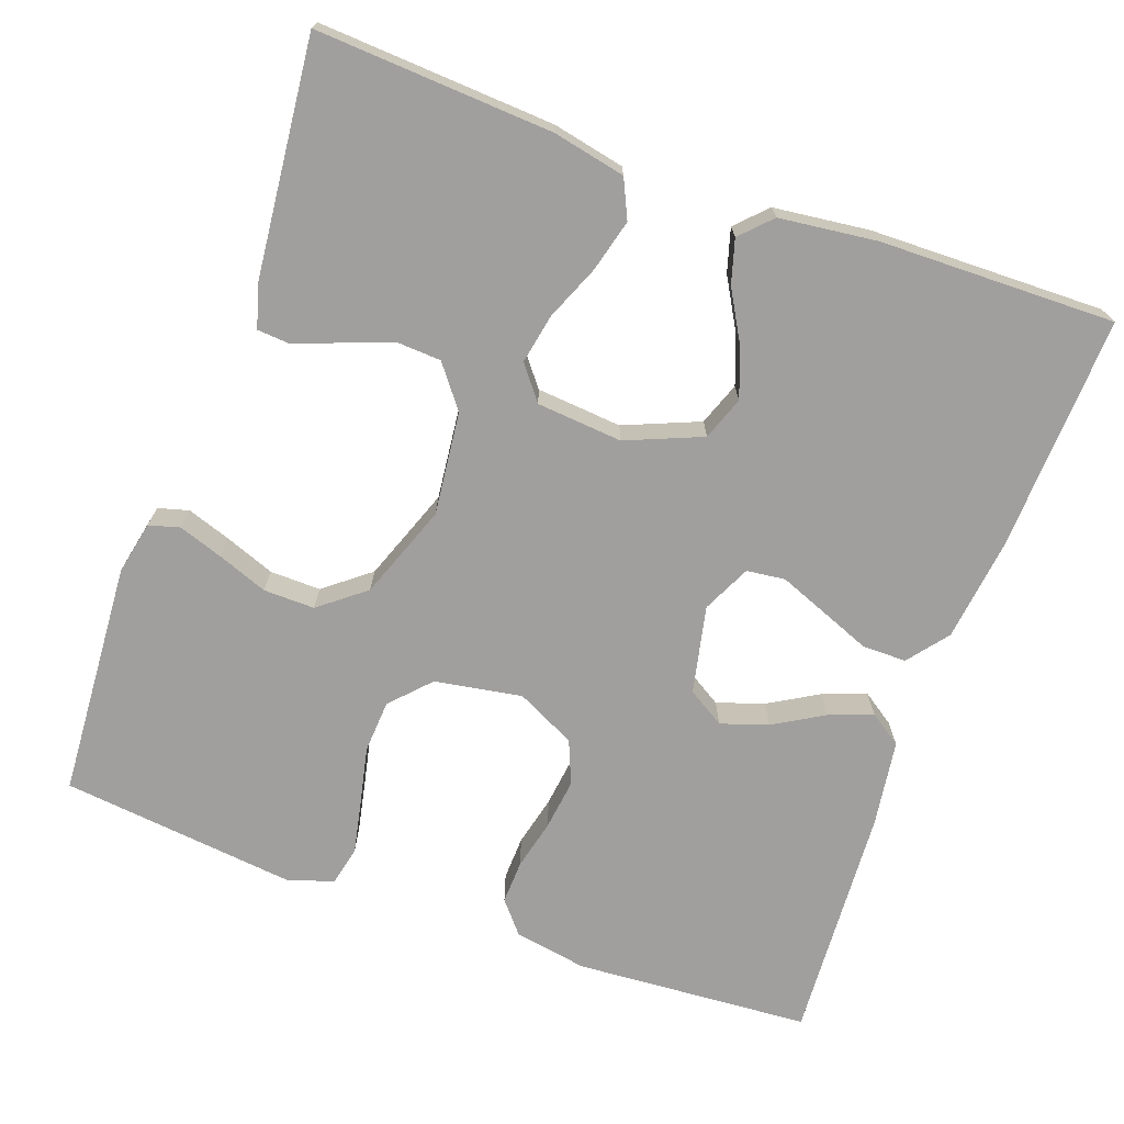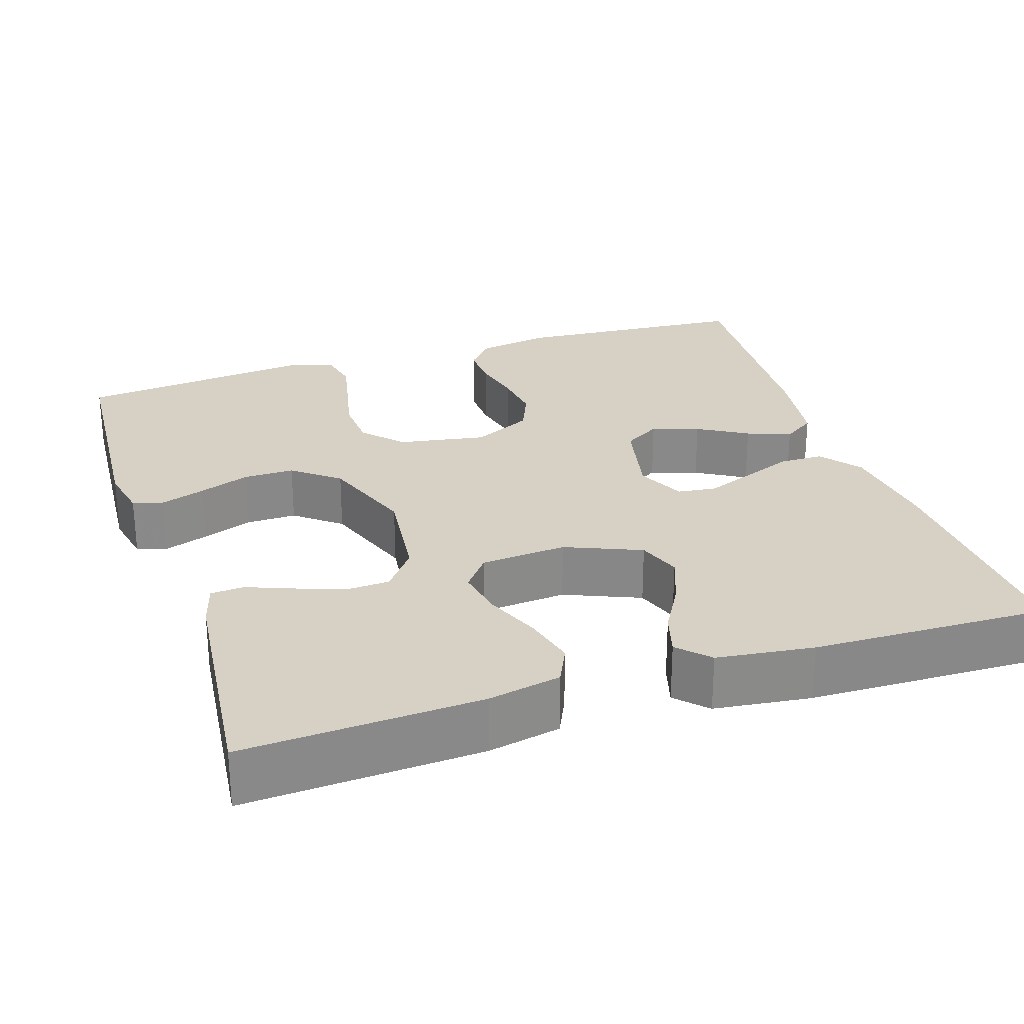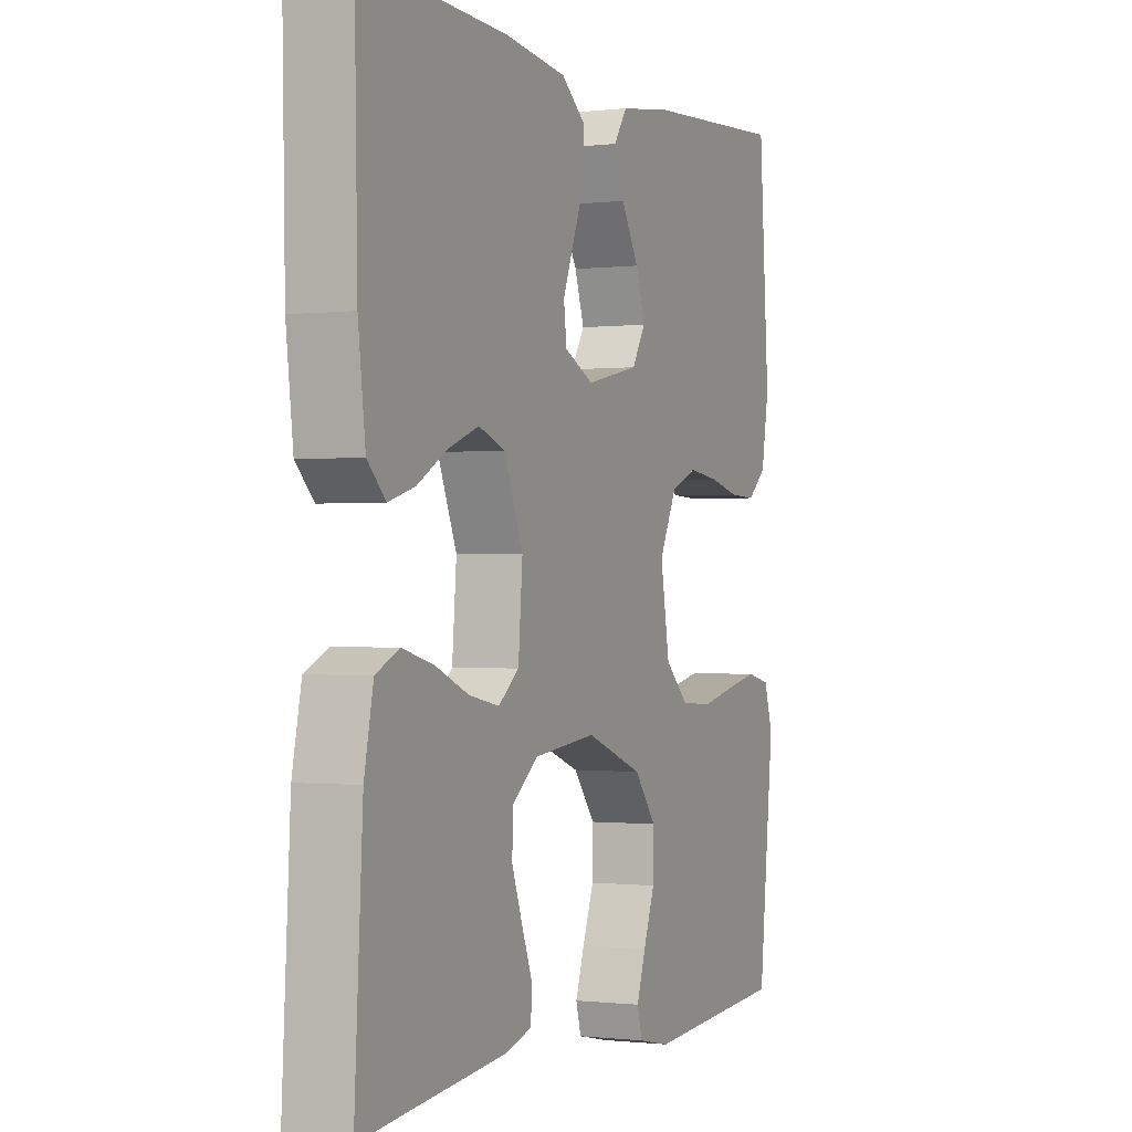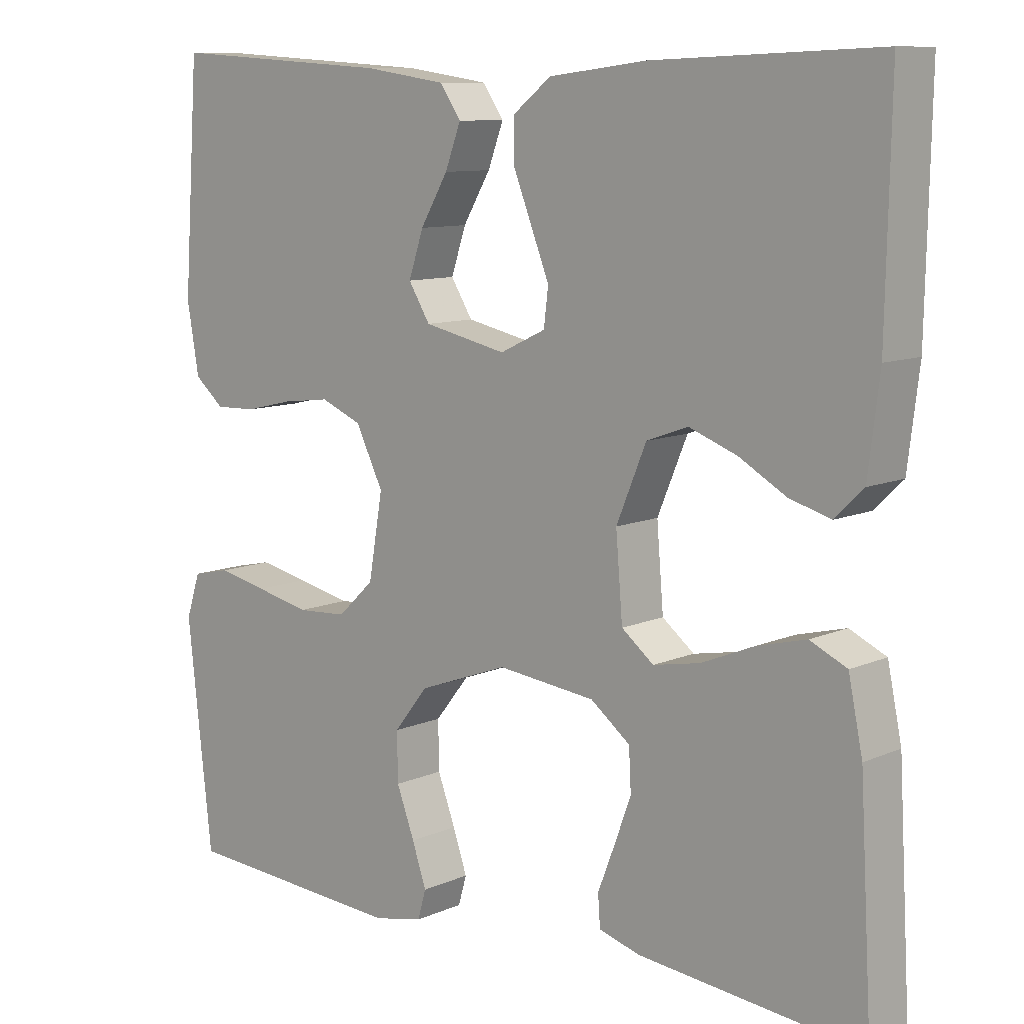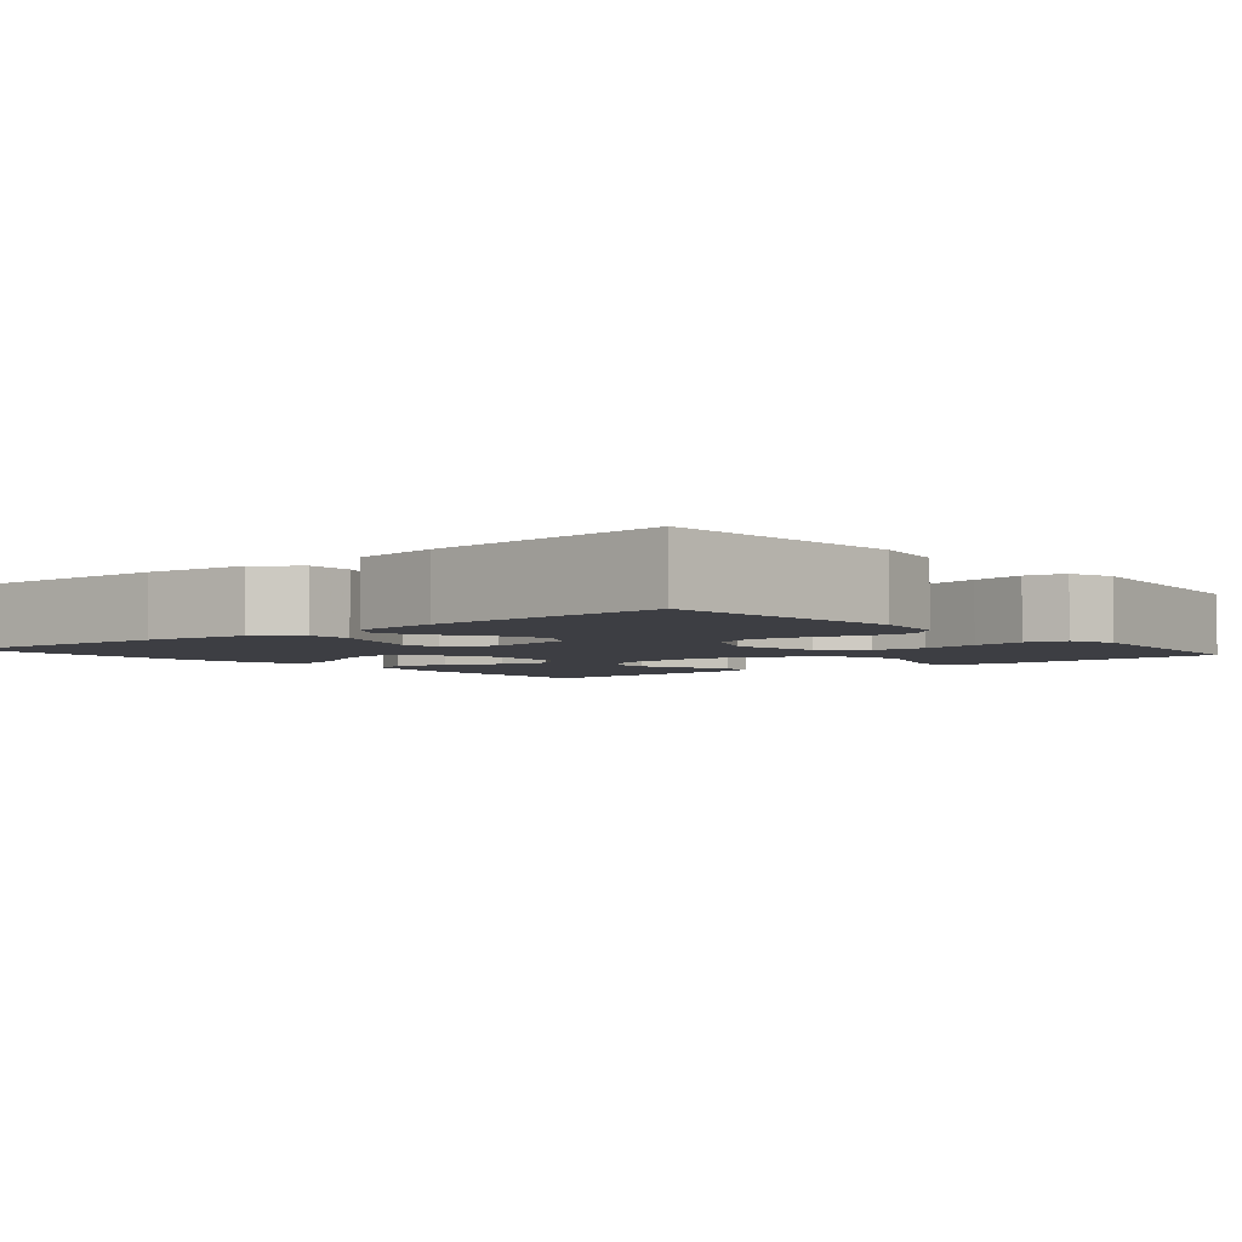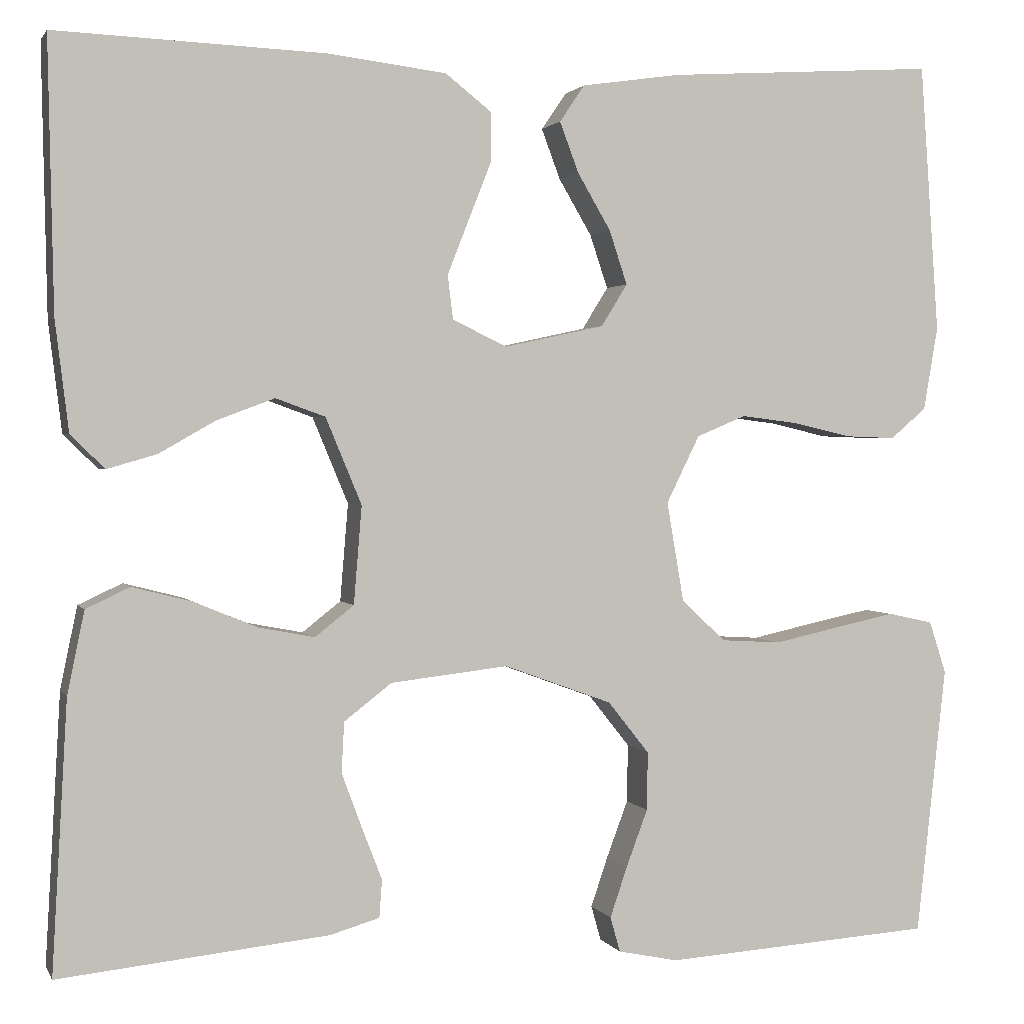
<metadata>
{"format":"obj","ext":"obj","renderer":"f3d","projection":"perspective","resolution":1024,"background":"white","views":[{"elev":-71.3,"azim":-109.9,"up":"+Y"},{"elev":26.9,"azim":-108.0,"up":"+Y"},{"elev":-0.6,"azim":-66.0,"up":"+Z"},{"elev":9.9,"azim":-138.1,"up":"+Z"},{"elev":-3.7,"azim":40.2,"up":"+Y"},{"elev":1.7,"azim":-16.1,"up":"+Z"}]}
</metadata>
<code>
v 0.5 0.07 0.5
v 0.521 0.07 0.2
v 0.505 0.07 0.107
v 0.465 0.07 0.073
v 0.409 0.07 0.075
v 0.345 0.07 0.09
v 0.281 0.07 0.098
v 0.226 0.07 0.075
v 0.189 0.07 0
v 0.208 0.07 -0.111
v 0.257 0.07 -0.157
v 0.324 0.07 -0.161
v 0.397 0.07 -0.145
v 0.464 0.07 -0.131
v 0.514 0.07 -0.142
v 0.533 0.07 -0.2
v 0.5 0.07 -0.5
v 0.2 0.07 -0.52
v 0.133 0.07 -0.506
v 0.122 0.07 -0.467
v 0.141 0.07 -0.411
v 0.165 0.07 -0.347
v 0.166 0.07 -0.282
v 0.12 0.07 -0.224
v 0 0.07 -0.18
v -0.131 0.07 -0.195
v -0.184 0.07 -0.236
v -0.187 0.07 -0.292
v -0.164 0.07 -0.354
v -0.142 0.07 -0.411
v -0.145 0.07 -0.453
v -0.2 0.07 -0.469
v -0.5 0.07 -0.5
v -0.483 0.07 -0.2
v -0.464 0.07 -0.108
v -0.415 0.07 -0.085
v -0.349 0.07 -0.102
v -0.279 0.07 -0.131
v -0.216 0.07 -0.143
v -0.173 0.07 -0.109
v -0.164 0.07 0
v -0.204 0.07 0.096
v -0.259 0.07 0.116
v -0.323 0.07 0.092
v -0.386 0.07 0.056
v -0.441 0.07 0.04
v -0.479 0.07 0.077
v -0.494 0.07 0.2
v -0.5 0.07 0.5
v -0.2 0.07 0.488
v -0.069 0.07 0.472
v -0.018 0.07 0.432
v -0.018 0.07 0.376
v -0.043 0.07 0.313
v -0.067 0.07 0.252
v -0.061 0.07 0.203
v 0 0.07 0.174
v 0.111 0.07 0.198
v 0.14 0.07 0.245
v 0.12 0.07 0.305
v 0.083 0.07 0.368
v 0.062 0.07 0.424
v 0.09 0.07 0.465
v 0.2 0.07 0.481
v 0.5 0 0.5
v 0.521 0 0.2
v 0.505 0 0.107
v 0.465 0 0.073
v 0.409 0 0.075
v 0.345 0 0.09
v 0.281 0 0.098
v 0.226 0 0.075
v 0.189 0 0
v 0.208 0 -0.111
v 0.257 0 -0.157
v 0.324 0 -0.161
v 0.397 0 -0.145
v 0.464 0 -0.131
v 0.514 0 -0.142
v 0.533 0 -0.2
v 0.5 0 -0.5
v 0.2 0 -0.52
v 0.133 0 -0.506
v 0.122 0 -0.467
v 0.141 0 -0.411
v 0.165 0 -0.347
v 0.166 0 -0.282
v 0.12 0 -0.224
v 0 0 -0.18
v -0.131 0 -0.195
v -0.184 0 -0.236
v -0.187 0 -0.292
v -0.164 0 -0.354
v -0.142 0 -0.411
v -0.145 0 -0.453
v -0.2 0 -0.469
v -0.5 0 -0.5
v -0.483 0 -0.2
v -0.464 0 -0.108
v -0.415 0 -0.085
v -0.349 0 -0.102
v -0.279 0 -0.131
v -0.216 0 -0.143
v -0.173 0 -0.109
v -0.164 0 0
v -0.204 0 0.096
v -0.259 0 0.116
v -0.323 0 0.092
v -0.386 0 0.056
v -0.441 0 0.04
v -0.479 0 0.077
v -0.494 0 0.2
v -0.5 0 0.5
v -0.2 0 0.488
v -0.069 0 0.472
v -0.018 0 0.432
v -0.018 0 0.376
v -0.043 0 0.313
v -0.067 0 0.252
v -0.061 0 0.203
v 0 0 0.174
v 0.111 0 0.198
v 0.14 0 0.245
v 0.12 0 0.305
v 0.083 0 0.368
v 0.062 0 0.424
v 0.09 0 0.465
v 0.2 0 0.481
f 60 61 62 63
f 59 60 63 64
f 51 52 53 54
f 51 54 55
f 50 51 55
f 49 50 55 56
f 47 48 49 56
f 44 45 46 47
f 43 44 47 56
f 35 36 37 38
f 35 38 39
f 34 35 39
f 33 34 39
f 29 30 31 32
f 28 29 32 33
f 27 28 33 39
f 19 20 21 22
f 17 18 19 22
f 17 22 23
f 16 17 23 24
f 12 13 14 15
f 12 15 16 24
f 3 4 5 6
f 3 6 7
f 2 3 7
f 59 64 1 2
f 58 59 2 7
f 57 58 7 8
f 42 43 56 57
f 41 42 57 8
f 40 41 8 9
f 26 27 39 40
f 25 26 40 9
f 11 12 24 25
f 10 11 25
f 9 10 25
f 127 126 125 124
f 128 127 124 123
f 118 117 116 115
f 119 118 115
f 119 115 114
f 120 119 114 113
f 120 113 112 111
f 111 110 109 108
f 120 111 108 107
f 102 101 100 99
f 103 102 99
f 103 99 98
f 103 98 97
f 96 95 94 93
f 97 96 93 92
f 103 97 92 91
f 86 85 84 83
f 86 83 82 81
f 87 86 81
f 88 87 81 80
f 79 78 77 76
f 88 80 79 76
f 70 69 68 67
f 71 70 67
f 71 67 66
f 66 65 128 123
f 71 66 123 122
f 72 71 122 121
f 121 120 107 106
f 72 121 106 105
f 73 72 105 104
f 104 103 91 90
f 73 104 90 89
f 89 88 76 75
f 89 75 74
f 89 74 73
f 1 65 66 2
f 2 66 67 3
f 3 67 68 4
f 4 68 69 5
f 5 69 70 6
f 6 70 71 7
f 7 71 72 8
f 8 72 73 9
f 9 73 74 10
f 10 74 75 11
f 11 75 76 12
f 12 76 77 13
f 13 77 78 14
f 14 78 79 15
f 15 79 80 16
f 16 80 81 17
f 17 81 82 18
f 18 82 83 19
f 19 83 84 20
f 20 84 85 21
f 21 85 86 22
f 22 86 87 23
f 23 87 88 24
f 24 88 89 25
f 25 89 90 26
f 26 90 91 27
f 27 91 92 28
f 28 92 93 29
f 29 93 94 30
f 30 94 95 31
f 31 95 96 32
f 32 96 97 33
f 33 97 98 34
f 34 98 99 35
f 35 99 100 36
f 36 100 101 37
f 37 101 102 38
f 38 102 103 39
f 39 103 104 40
f 40 104 105 41
f 41 105 106 42
f 42 106 107 43
f 43 107 108 44
f 44 108 109 45
f 45 109 110 46
f 46 110 111 47
f 47 111 112 48
f 48 112 113 49
f 49 113 114 50
f 50 114 115 51
f 51 115 116 52
f 52 116 117 53
f 53 117 118 54
f 54 118 119 55
f 55 119 120 56
f 56 120 121 57
f 57 121 122 58
f 58 122 123 59
f 59 123 124 60
f 60 124 125 61
f 61 125 126 62
f 62 126 127 63
f 63 127 128 64
f 64 128 65 1

</code>
